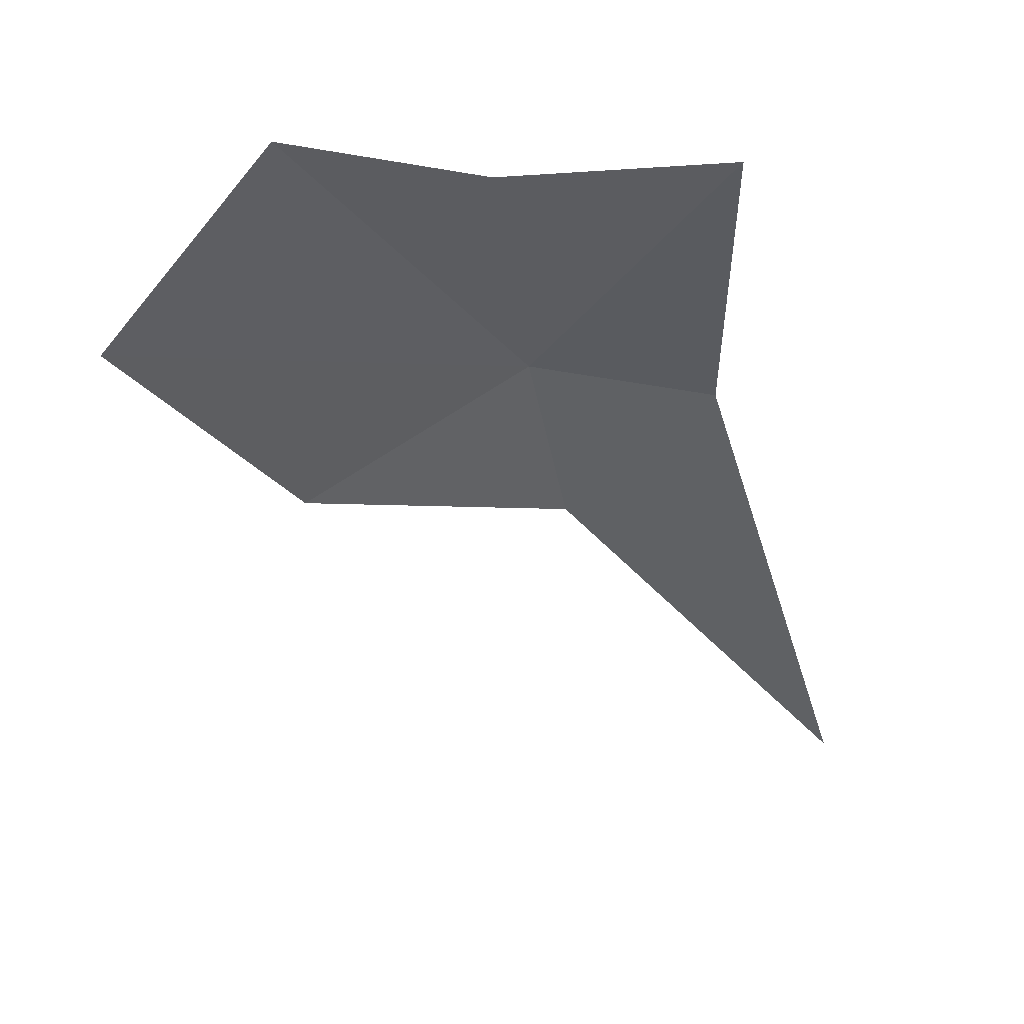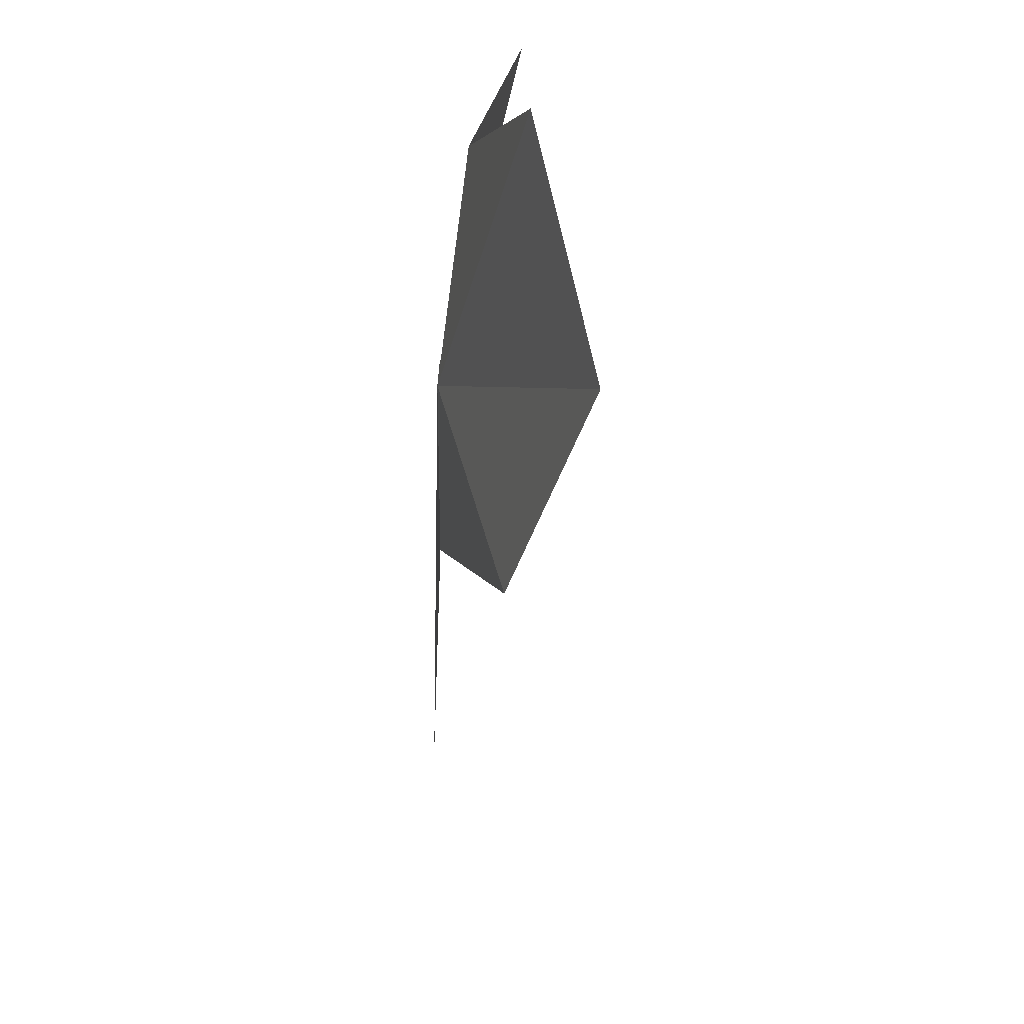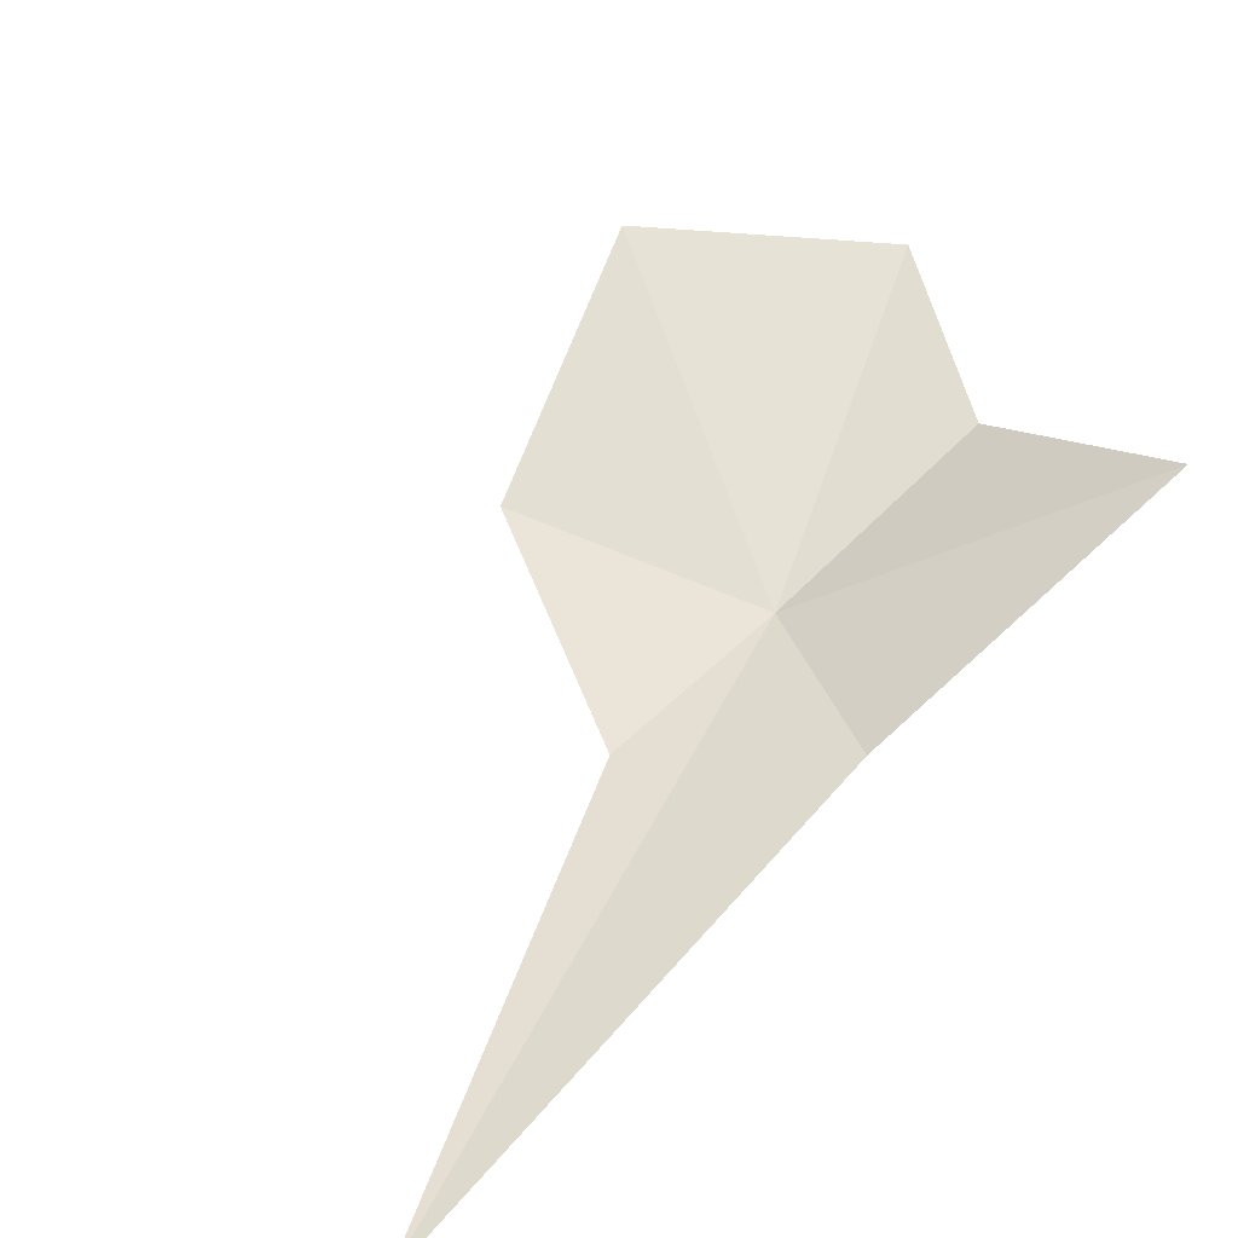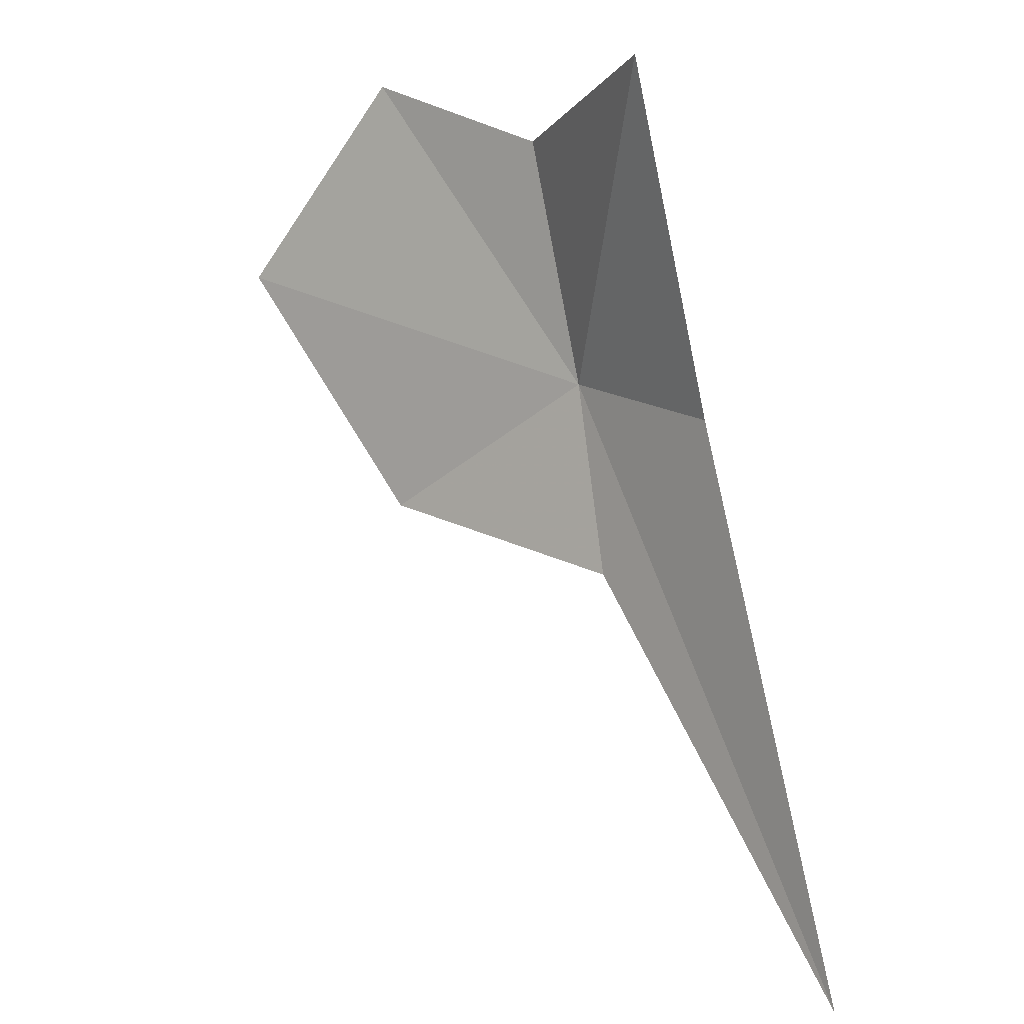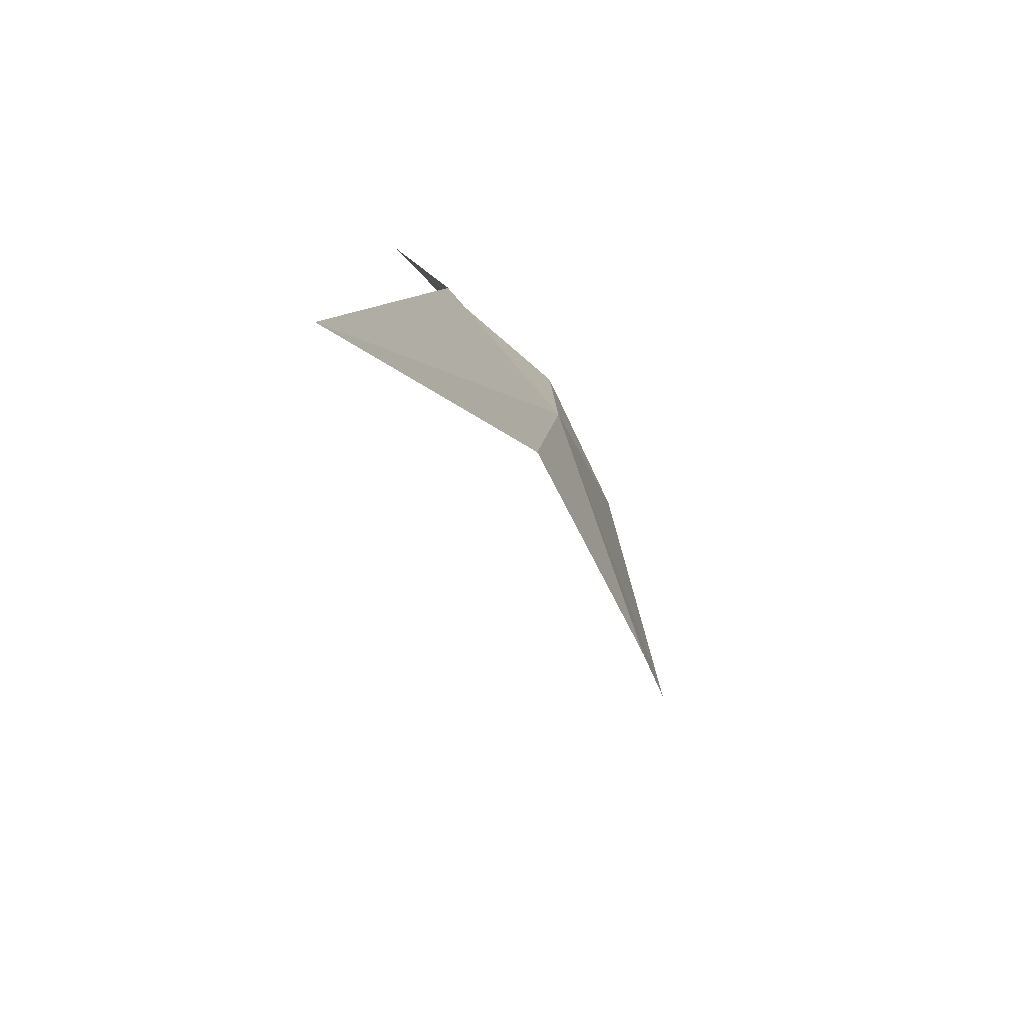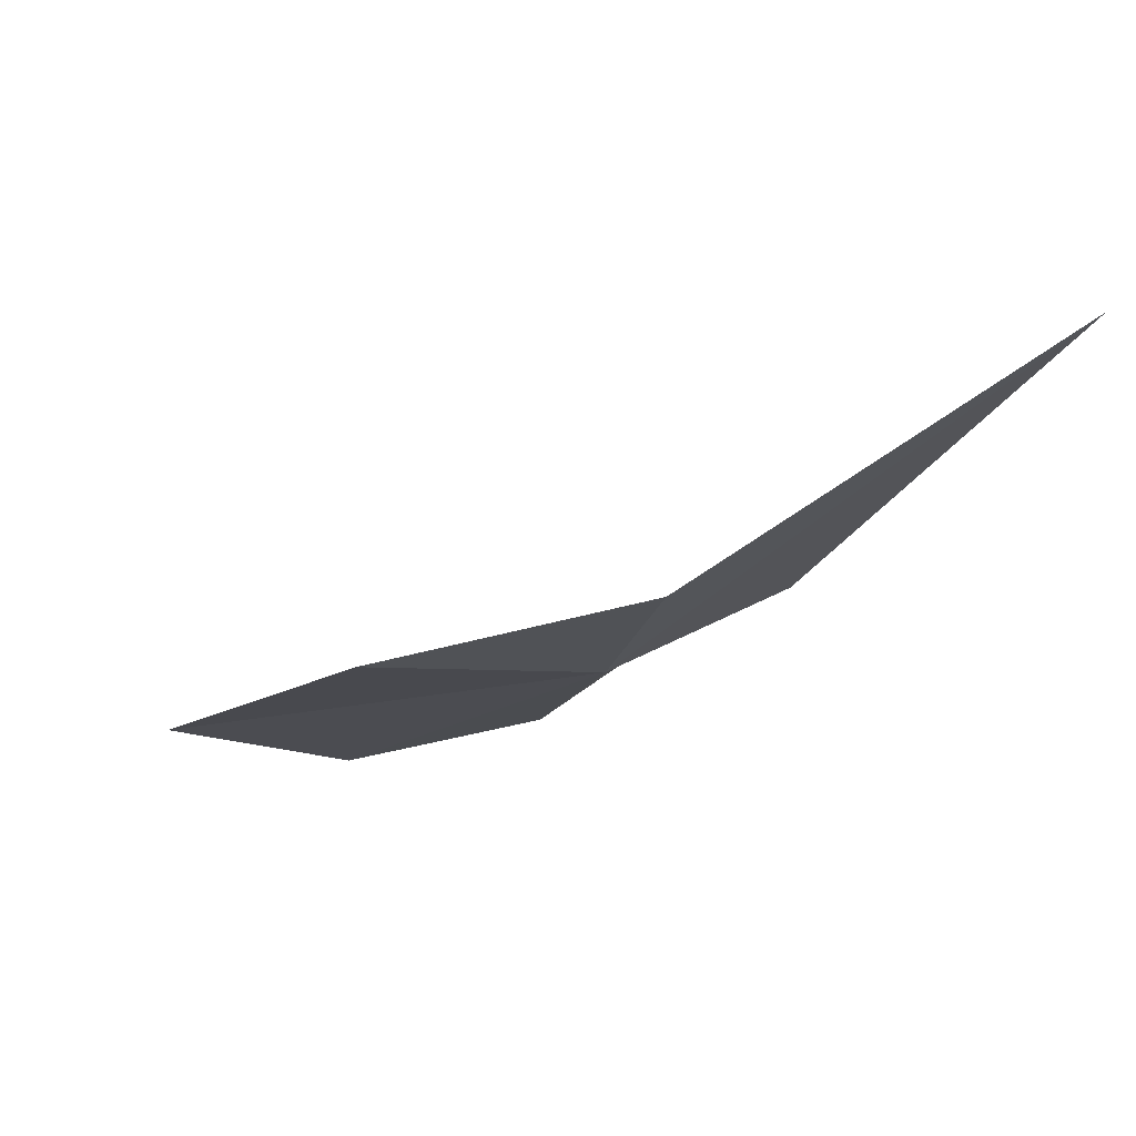
<metadata>
{"format":"obj","ext":"obj","renderer":"f3d","projection":"perspective","resolution":1024,"background":"white","views":[{"elev":42.8,"azim":156.4,"up":"+Z"},{"elev":21.1,"azim":64.8,"up":"+Z"},{"elev":64.5,"azim":-123.9,"up":"+Y"},{"elev":2.4,"azim":-152.3,"up":"+Z"},{"elev":-67.5,"azim":-76.7,"up":"+Z"},{"elev":-17.6,"azim":175.6,"up":"+Y"}]}
</metadata>
<code>
v -10.42 22.88 -9.421
v -10.17 22.97 -8.053
v -9.089 22.81 -7.653
v -11.37 23.3 -9.621
v -12.21 23.6 -12.61
v -11.16 23.75 -7.747
v -8.132 22.7 -8.744
v -10.62 22.97 -10.48
v -9.139 22.69 -10.13
f 1 3 2
f 1 4 5
f 1 6 4
f 1 7 3
f 1 2 6
f 1 5 8
f 1 8 9
f 1 9 7

</code>
